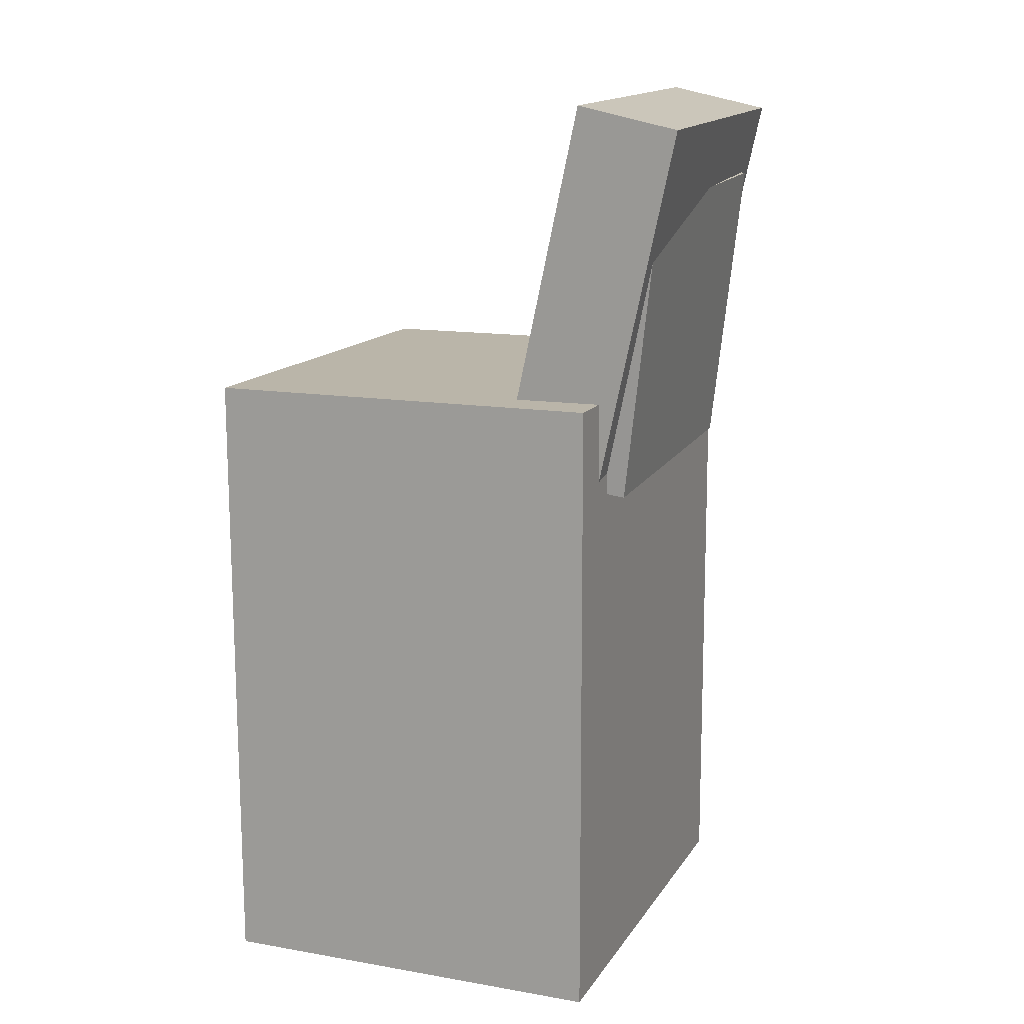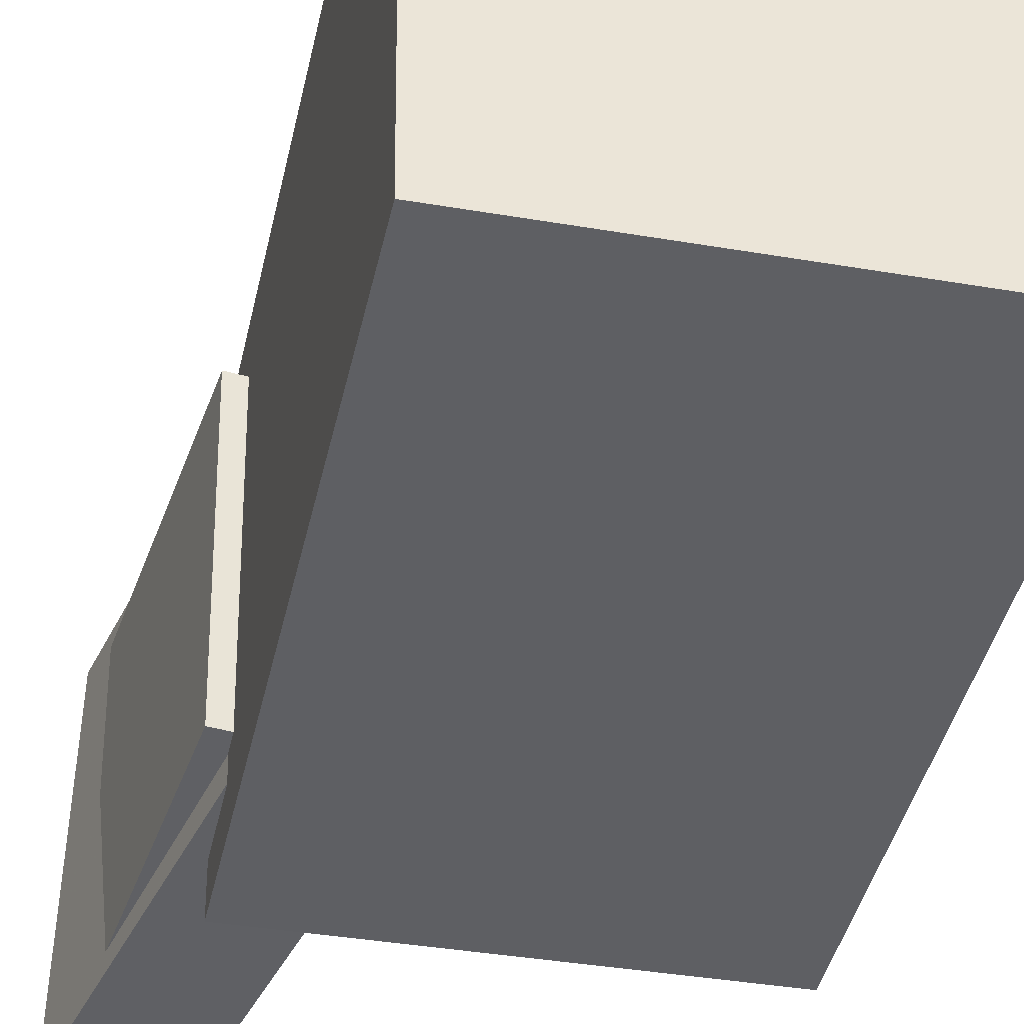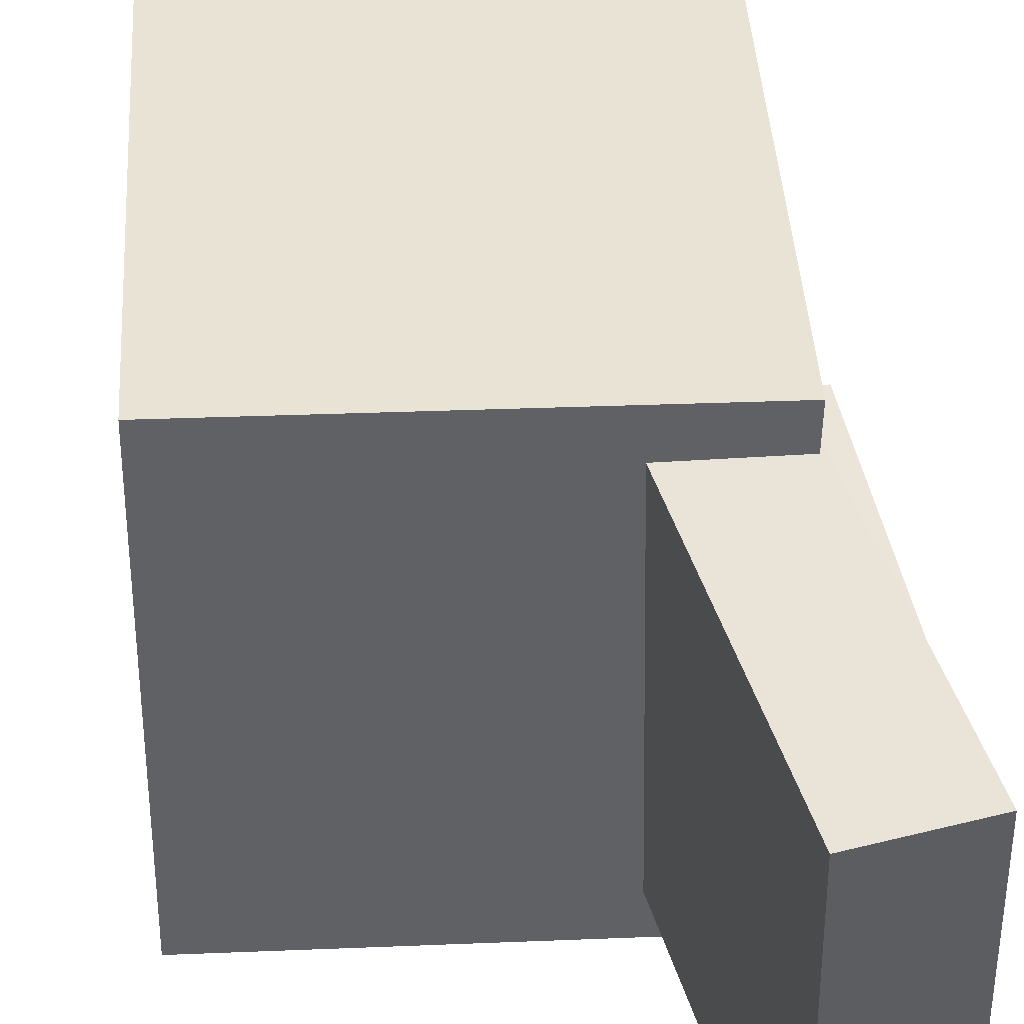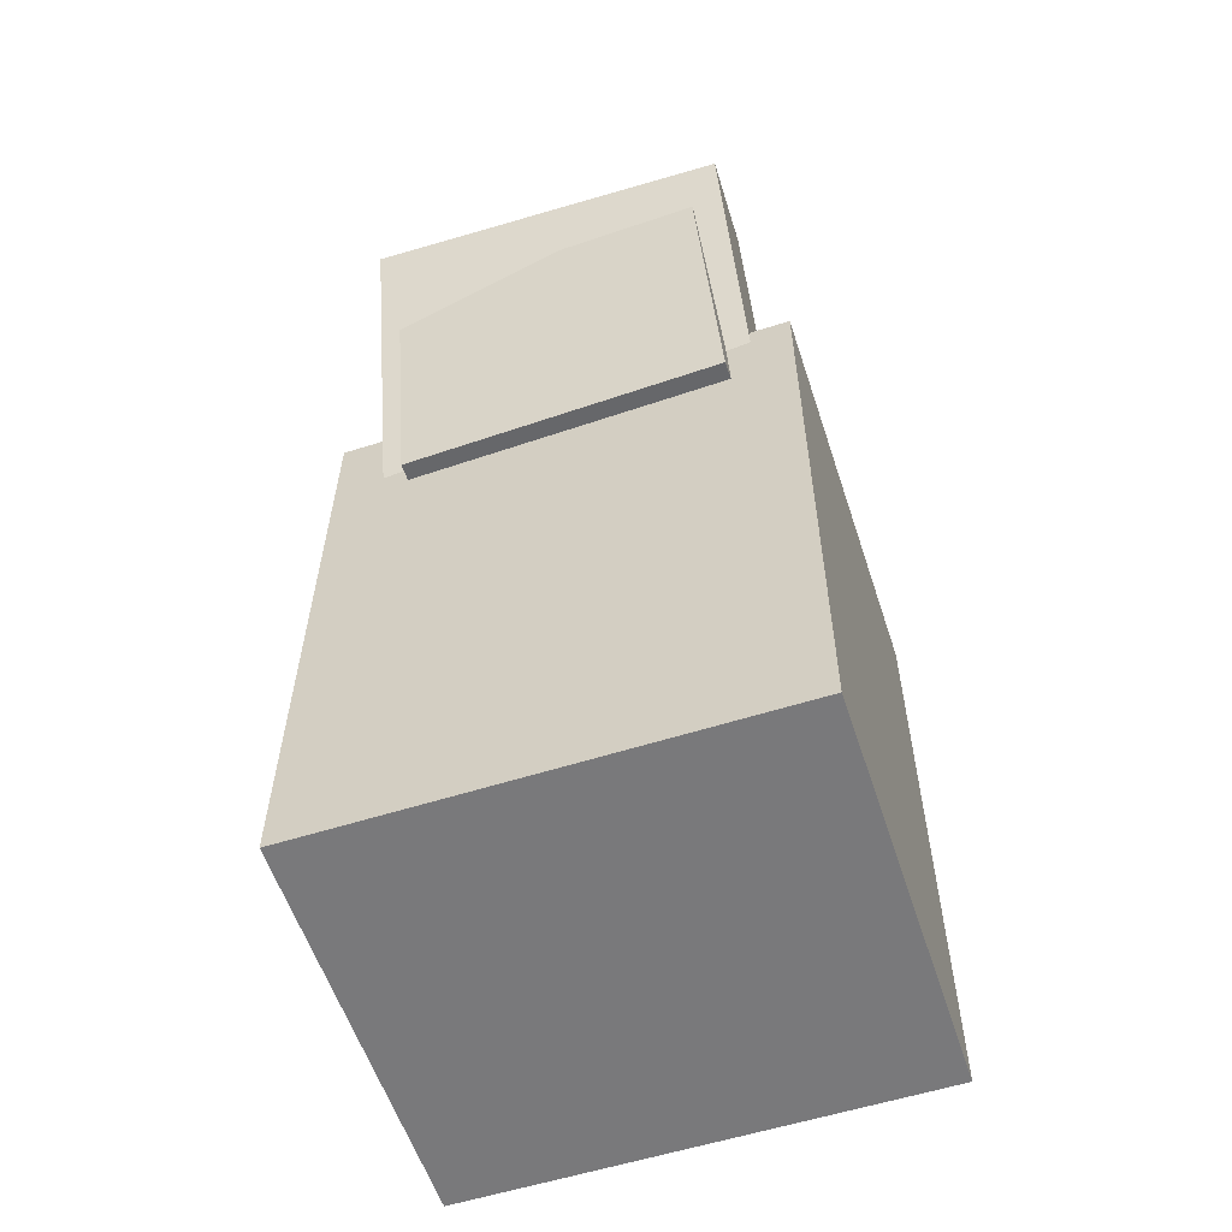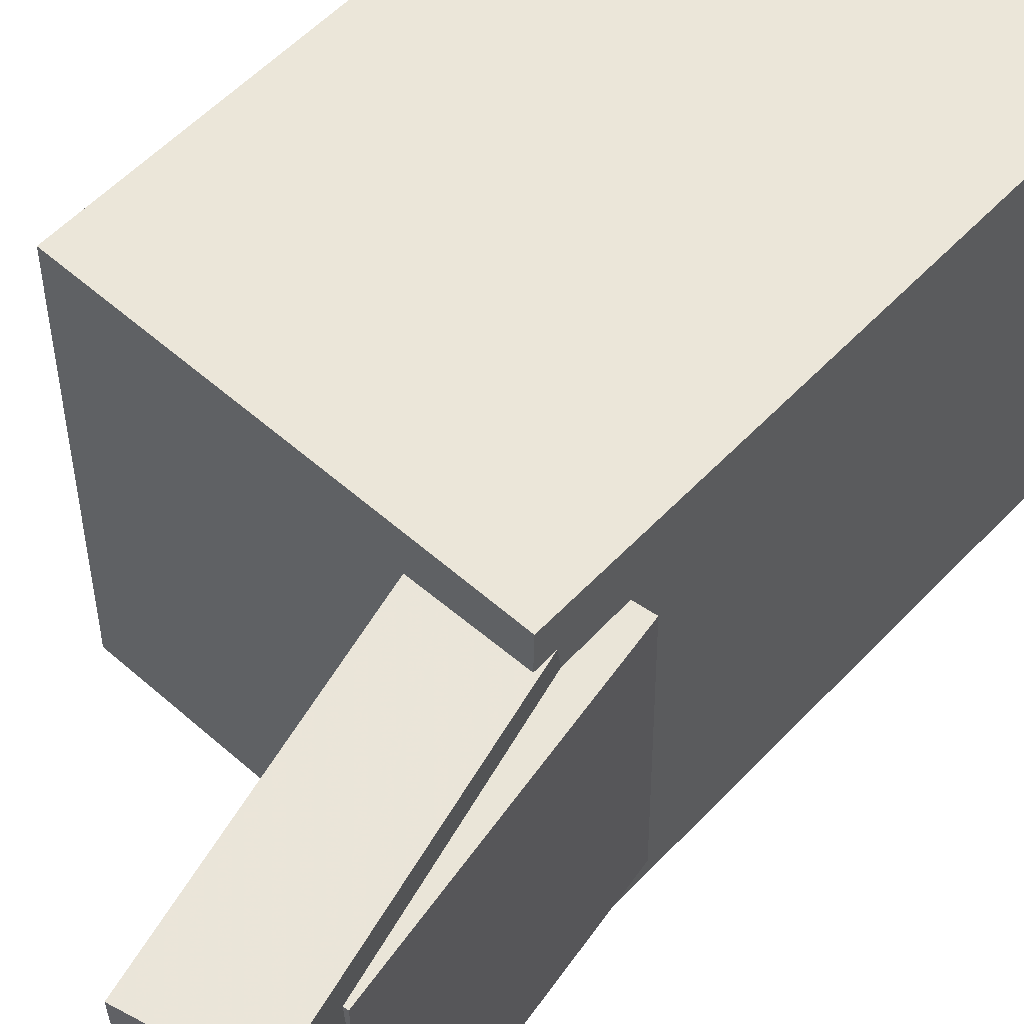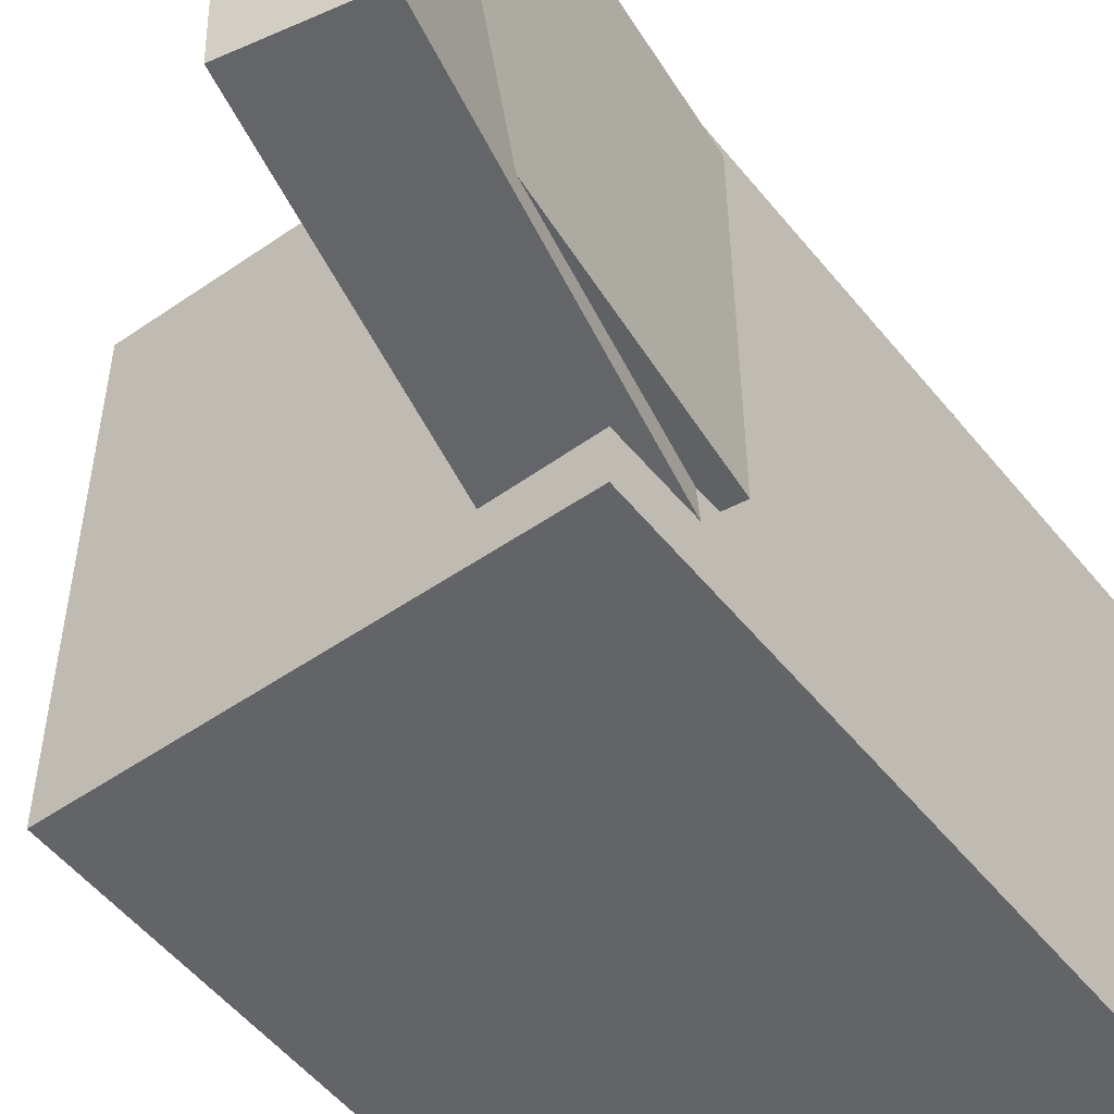
<metadata>
{"format":"obj","ext":"obj","renderer":"f3d","projection":"perspective","resolution":1024,"background":"white","views":[{"elev":13.9,"azim":-159.5,"up":"+Y"},{"elev":-41.9,"azim":-12.5,"up":"+Z"},{"elev":42.1,"azim":176.3,"up":"+Z"},{"elev":-57.8,"azim":-72.6,"up":"+Y"},{"elev":55.8,"azim":-137.8,"up":"+Z"},{"elev":-51.7,"azim":-142.7,"up":"+Z"}]}
</metadata>
<code>
v -0.1883 0.3487 0.1429
v -0.1182 0.02828 0.1483
v -0.1118 0.3654 0.1413
v -0.04169 0.04499 0.1467
v -0.1929 0.343 -0.1387
v -0.1228 0.02258 -0.1333
v -0.1165 0.3597 -0.1402
v -0.04632 0.03929 -0.1349
f 1.0 7.0 5.0
f 1.0 3.0 7.0
f 1.0 4.0 3.0
f 1.0 2.0 4.0
f 3.0 8.0 7.0
f 3.0 4.0 8.0
f 5.0 7.0 8.0
f 5.0 8.0 6.0
f 1.0 5.0 6.0
f 1.0 6.0 2.0
f 2.0 6.0 8.0
f 2.0 8.0 4.0
v -0.04628 -0.0326 0.02316
v 0.01627 -0.03148 0.05505
v -0.01462 -0.02692 -0.03913
v 0.04792 -0.0258 -0.007243
v -0.03345 -0.2837 0.006794
v 0.02909 -0.2826 0.03868
v -0.001796 -0.278 -0.05549
v 0.06075 -0.2769 -0.02361
f 9.0 15.0 13.0
f 9.0 11.0 15.0
f 9.0 12.0 11.0
f 9.0 10.0 12.0
f 11.0 16.0 15.0
f 11.0 12.0 16.0
f 13.0 15.0 16.0
f 13.0 16.0 14.0
f 9.0 13.0 14.0
f 9.0 14.0 10.0
f 10.0 14.0 16.0
f 10.0 16.0 12.0
v -0.09436 -0.07849 0.1061
v -0.09898 -0.01142 0.106
v -0.08106 -0.07778 -0.1048
v -0.08568 -0.01072 -0.1049
v 0.1546 -0.06132 0.1218
v 0.15 0.005746 0.1218
v 0.1679 -0.06061 -0.08906
v 0.1633 0.006454 -0.08912
f 17.0 23.0 21.0
f 17.0 19.0 23.0
f 17.0 20.0 19.0
f 17.0 18.0 20.0
f 19.0 24.0 23.0
f 19.0 20.0 24.0
f 21.0 23.0 24.0
f 21.0 24.0 22.0
f 17.0 21.0 22.0
f 17.0 22.0 18.0
f 18.0 22.0 24.0
f 18.0 24.0 20.0
v -0.1349 -0.3486 -0.1725
v -0.1333 0.1353 -0.1713
v 0.1705 -0.3496 -0.168
v 0.172 0.1343 -0.1669
v -0.14 -0.3494 0.1762
v -0.1385 0.1345 0.1774
v 0.1653 -0.3504 0.1807
v 0.1668 0.1335 0.1819
f 25.0 31.0 29.0
f 25.0 27.0 31.0
f 25.0 28.0 27.0
f 25.0 26.0 28.0
f 27.0 32.0 31.0
f 27.0 28.0 32.0
f 29.0 31.0 32.0
f 29.0 32.0 30.0
f 25.0 29.0 30.0
f 25.0 30.0 26.0
f 26.0 30.0 32.0
f 26.0 32.0 28.0
v -0.1525 0.06823 0.1299
v -0.1016 0.07448 0.1305
v -0.1802 0.2948 0.1203
v -0.1293 0.301 0.1209
v -0.1482 0.05843 -0.1139
v -0.09731 0.06468 -0.1133
v -0.1759 0.285 -0.1235
v -0.125 0.2912 -0.1229
f 33.0 39.0 37.0
f 33.0 35.0 39.0
f 33.0 36.0 35.0
f 33.0 34.0 36.0
f 35.0 40.0 39.0
f 35.0 36.0 40.0
f 37.0 39.0 40.0
f 37.0 40.0 38.0
f 33.0 37.0 38.0
f 33.0 38.0 34.0
f 34.0 38.0 40.0
f 34.0 40.0 36.0
v 0.1326 -0.03121 -0.1416
v 0.1323 -0.0219 0.1548
v -0.123 -0.04075 -0.1414
v -0.1232 -0.03144 0.1549
v 0.1297 0.04513 -0.144
v 0.1295 0.05443 0.1524
v -0.1258 0.03559 -0.1438
v -0.1261 0.04489 0.1525
f 41.0 47.0 45.0
f 41.0 43.0 47.0
f 41.0 44.0 43.0
f 41.0 42.0 44.0
f 43.0 48.0 47.0
f 43.0 44.0 48.0
f 45.0 47.0 48.0
f 45.0 48.0 46.0
f 41.0 45.0 46.0
f 41.0 46.0 42.0
f 42.0 46.0 48.0
f 42.0 48.0 44.0

</code>
